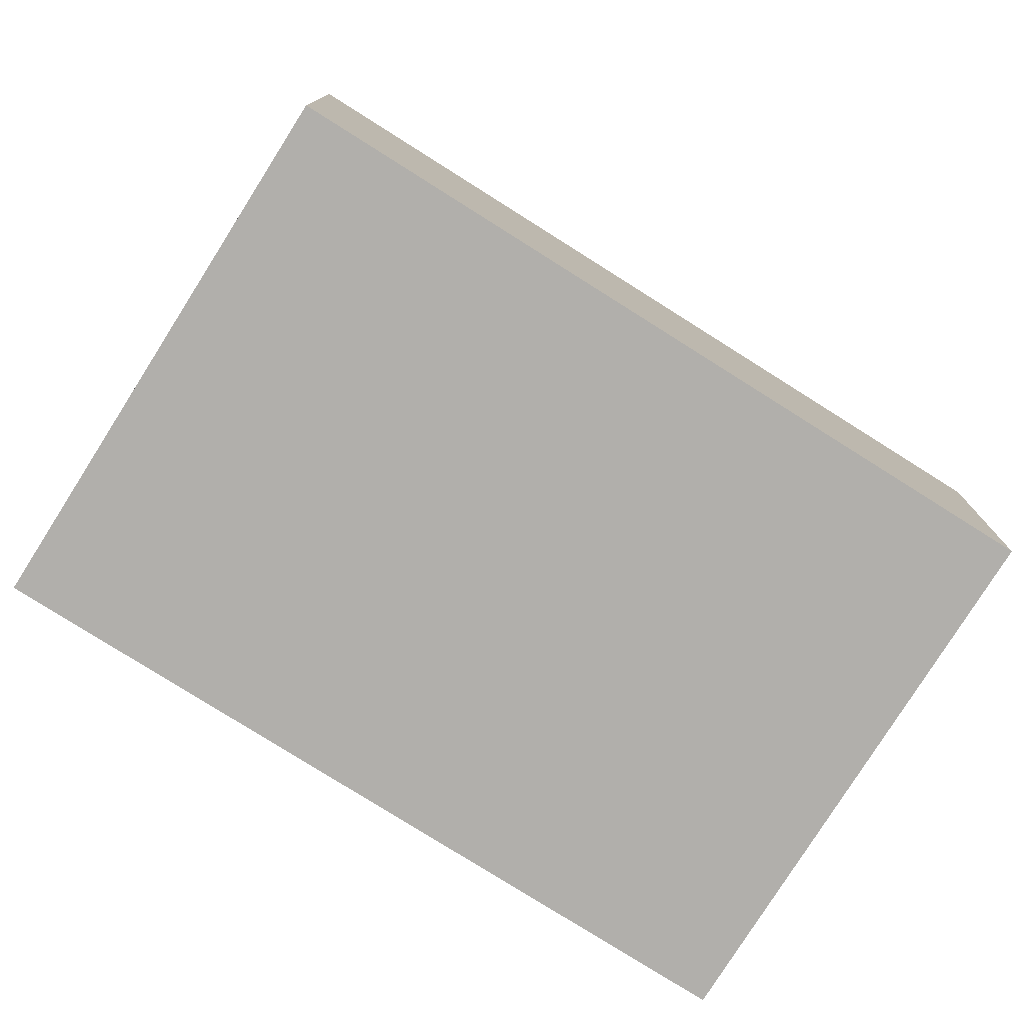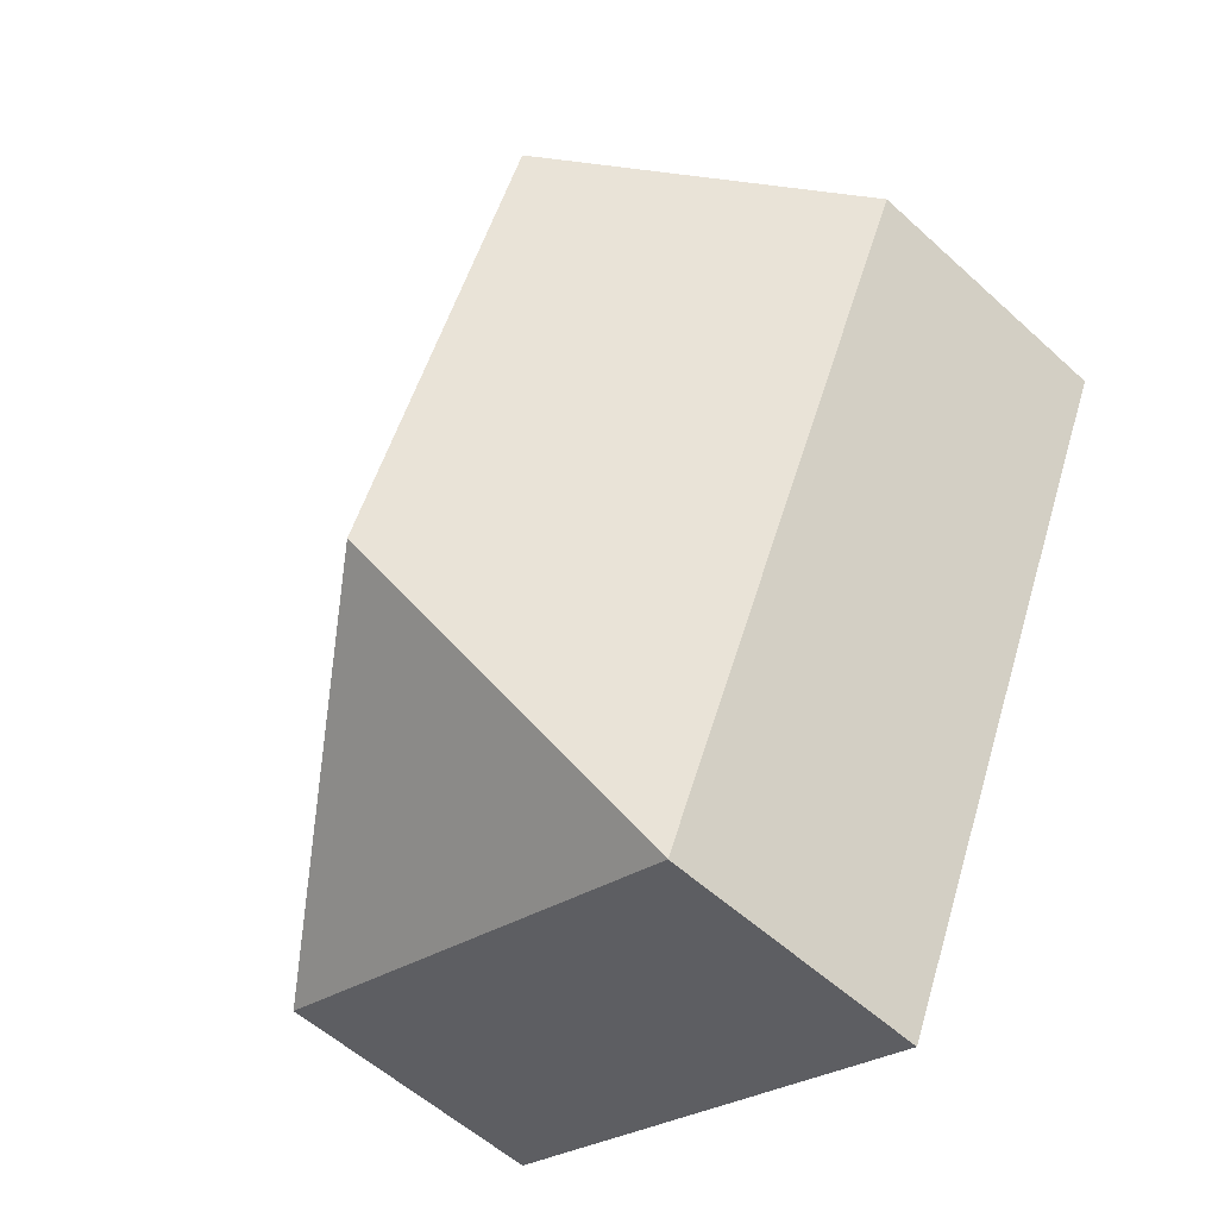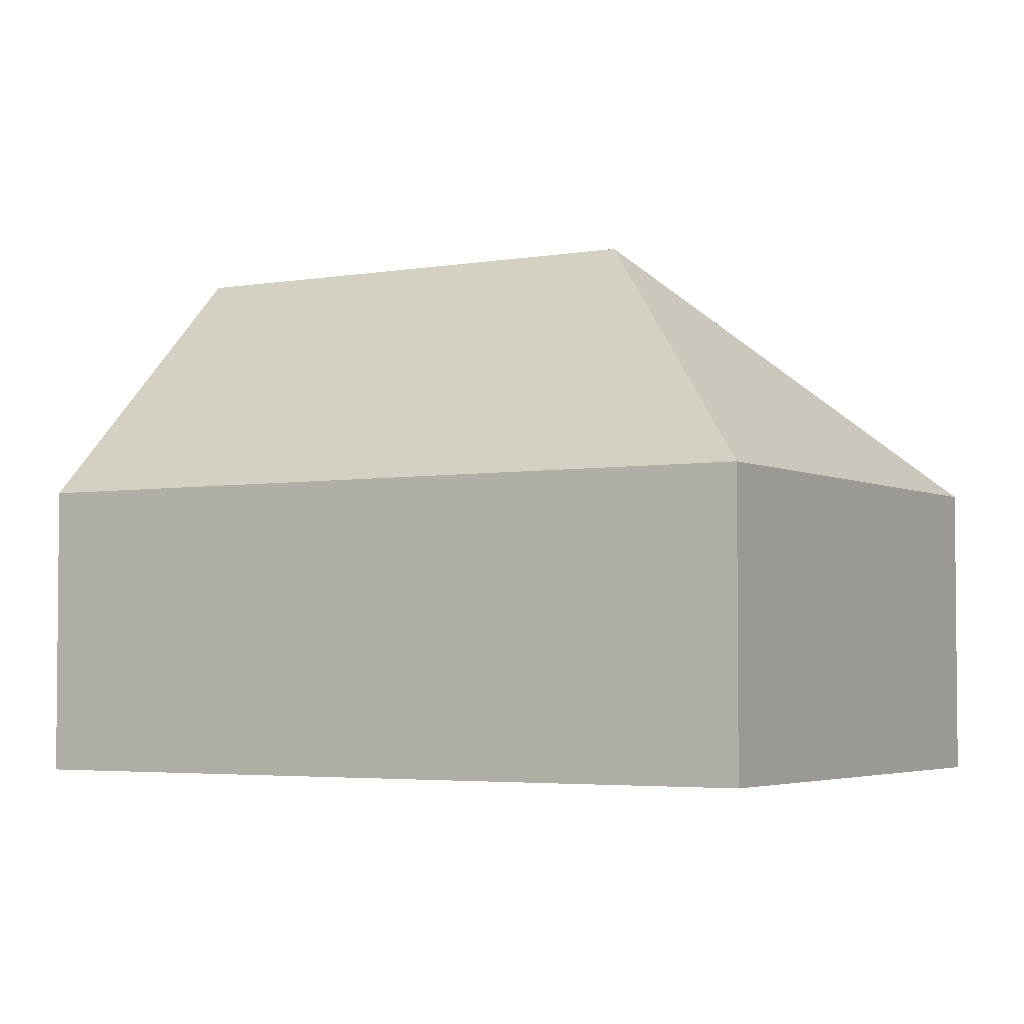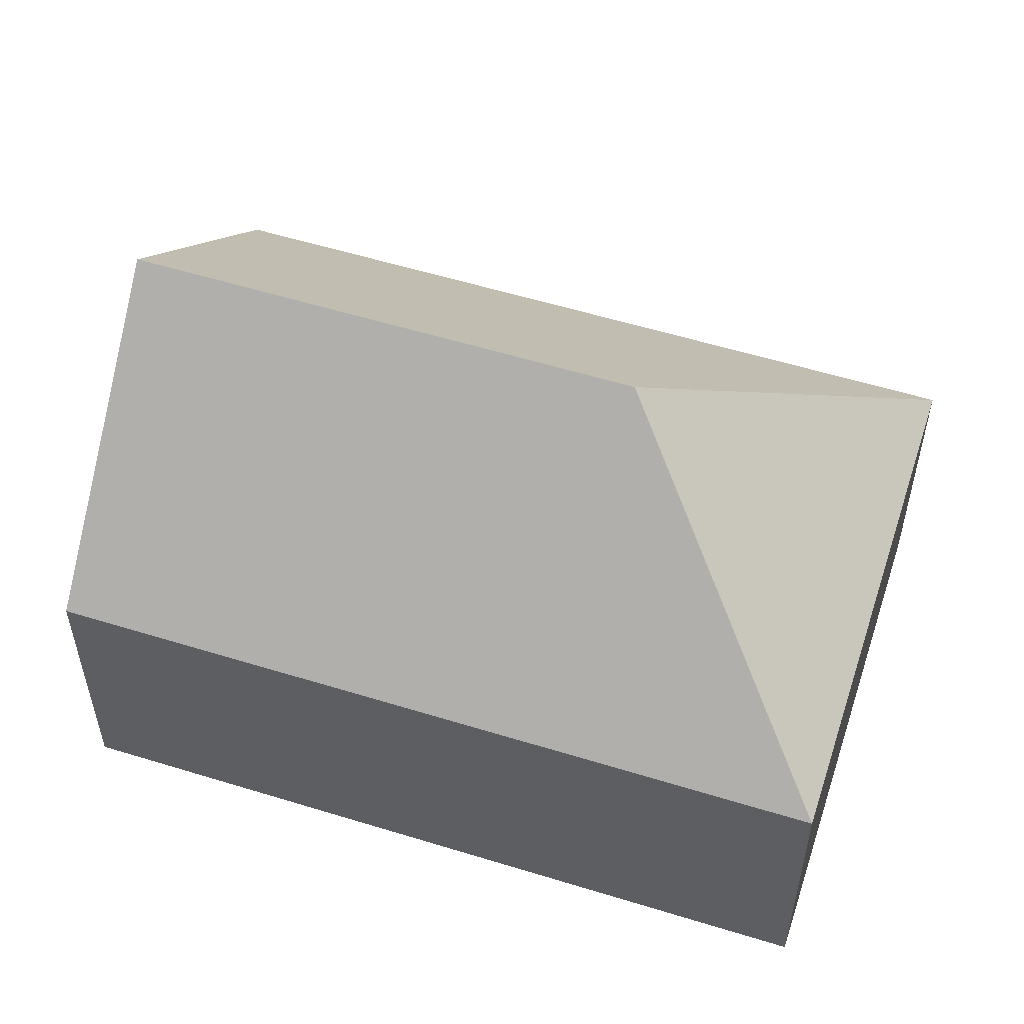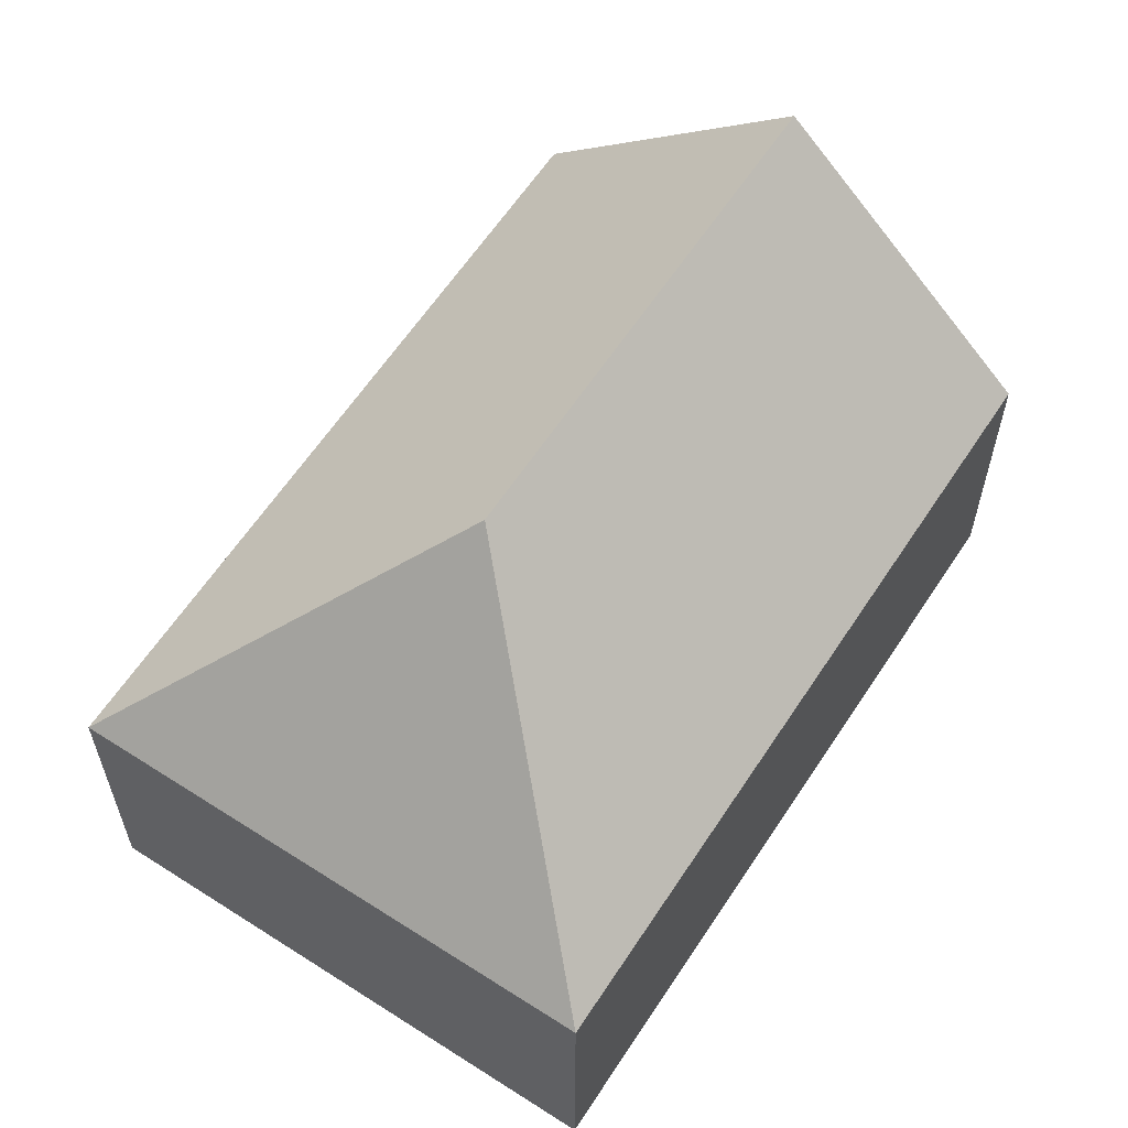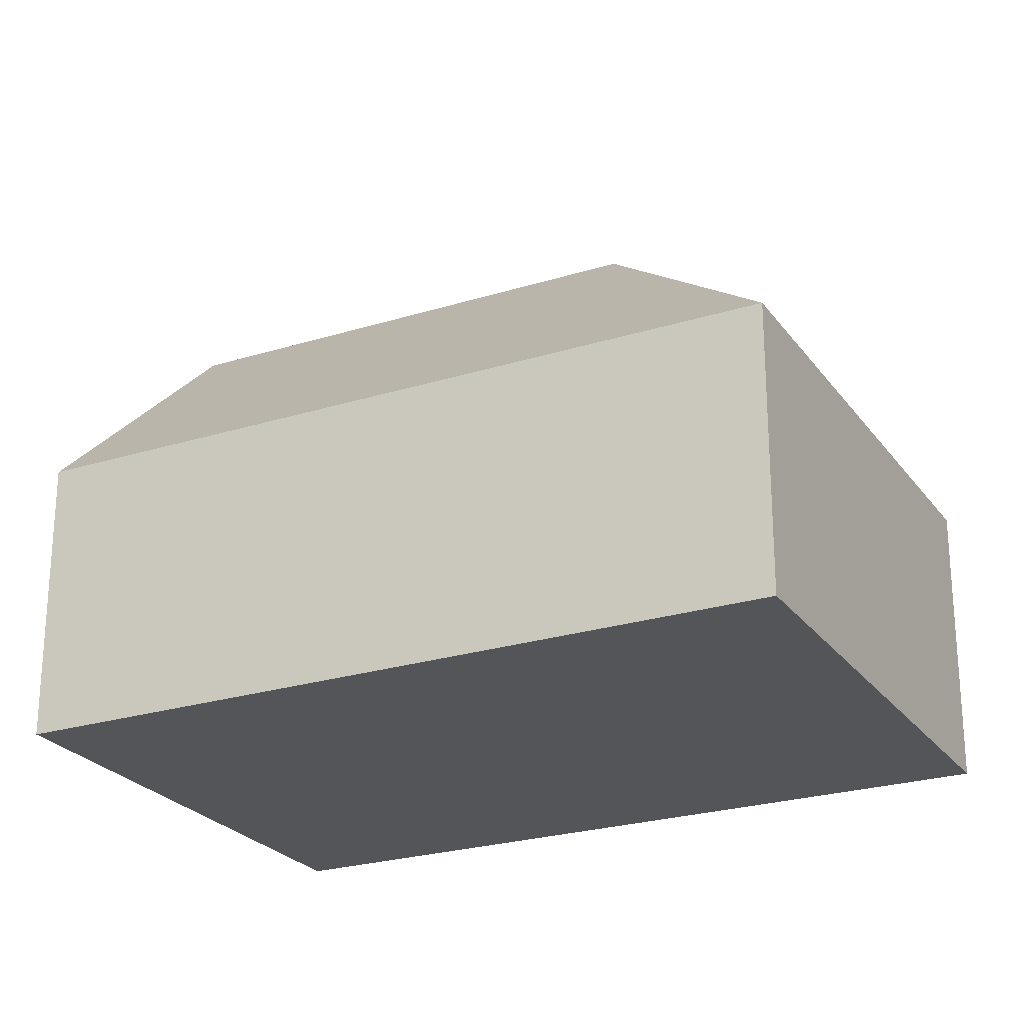
<metadata>
{"format":"obj","ext":"obj","renderer":"f3d","projection":"perspective","resolution":1024,"background":"white","views":[{"elev":-78.3,"azim":33.8,"up":"+Y"},{"elev":-56.3,"azim":-133.6,"up":"+Z"},{"elev":-3.6,"azim":96.9,"up":"+Y"},{"elev":55.9,"azim":84.0,"up":"+Y"},{"elev":61.5,"azim":-170.8,"up":"+Y"},{"elev":-24.6,"azim":93.1,"up":"+Y"}]}
</metadata>
<code>
v  3.246 3.856 -2.587
v  0 2.055 1.258e-16
v  1.751 3.856 0.778
v  2.273 2.055 -5.115
v  5.774 2.055 -3.559
v  3.501 2.055 1.556
v  2.273 3.132e-16 -5.115
v  0 0 0
v  3.501 -9.528e-17 1.556
v  1.751 -4.764e-17 0.778
v  5.774 2.179e-16 -3.559
g defaultobject
f 1 2 3
f 2 1 4
f 5 3 6
f 3 5 1
f 1 5 4
f 7 2 4
f 2 7 8
f 2 6 3
f 6 2 9
f 9 2 10
f 10 2 8
f 9 5 6
f 5 9 11
f 11 4 5
f 4 11 7
f 11 8 7
f 8 11 10
f 10 11 9

</code>
